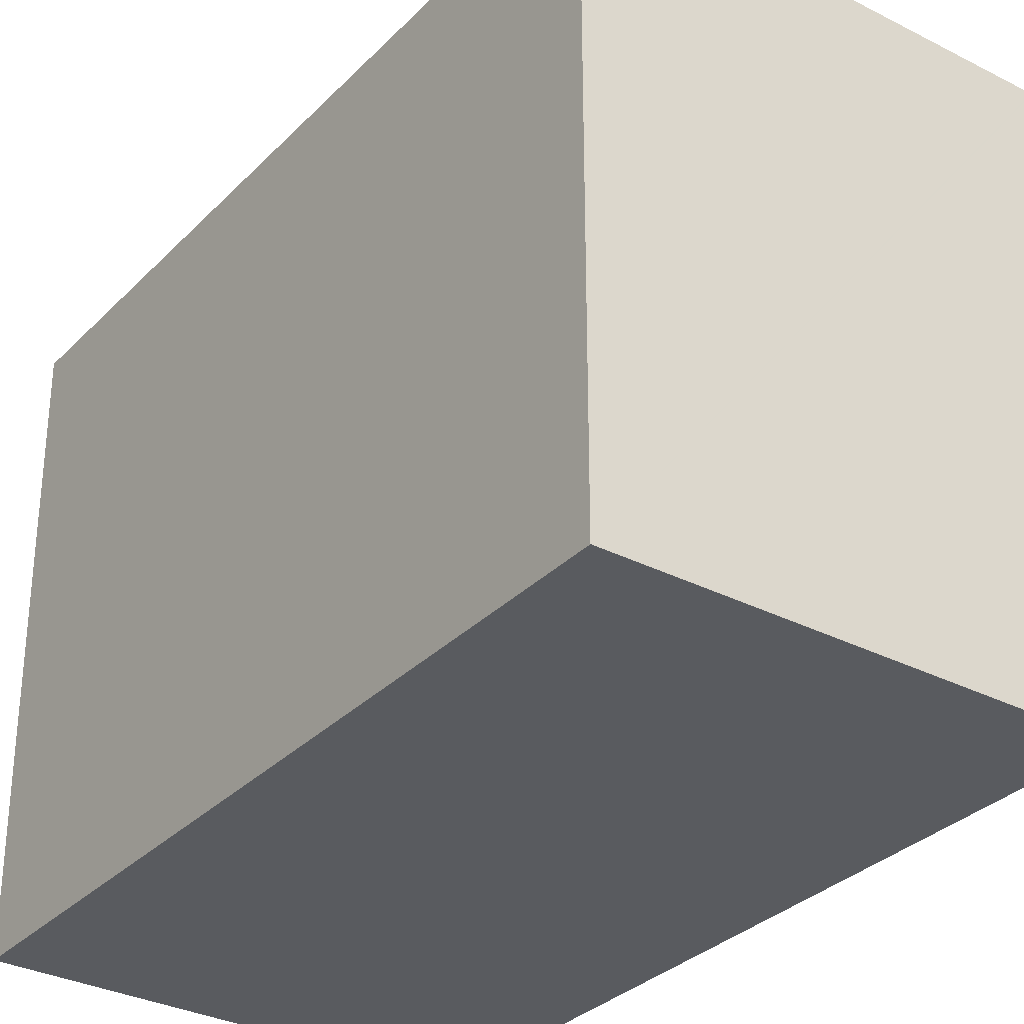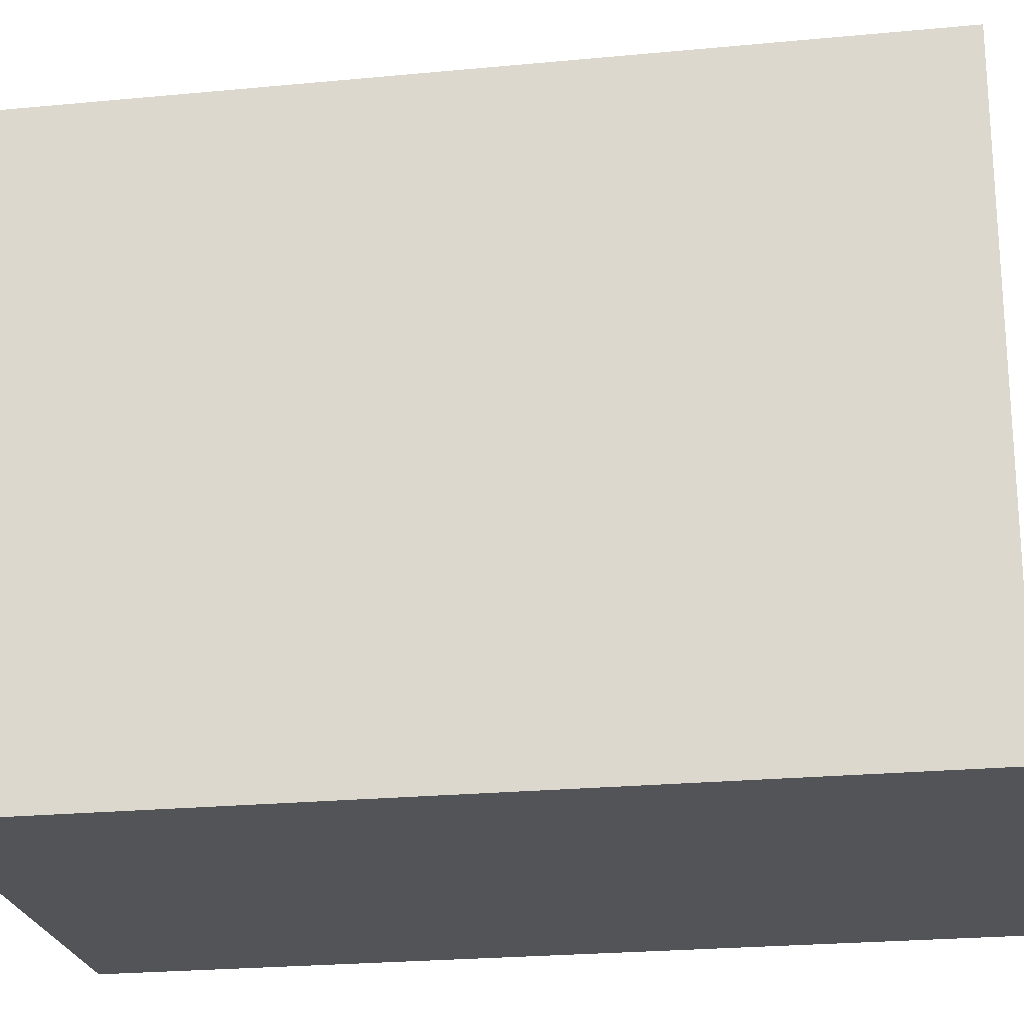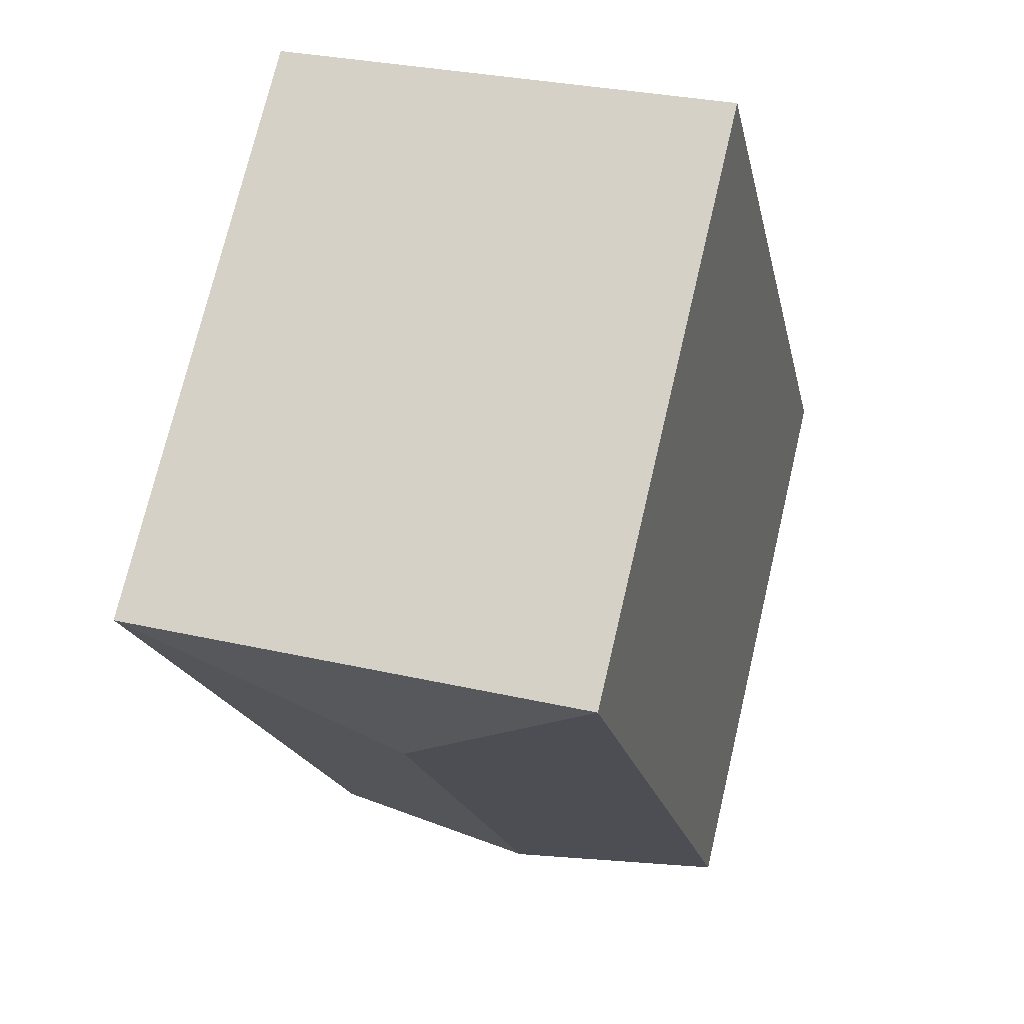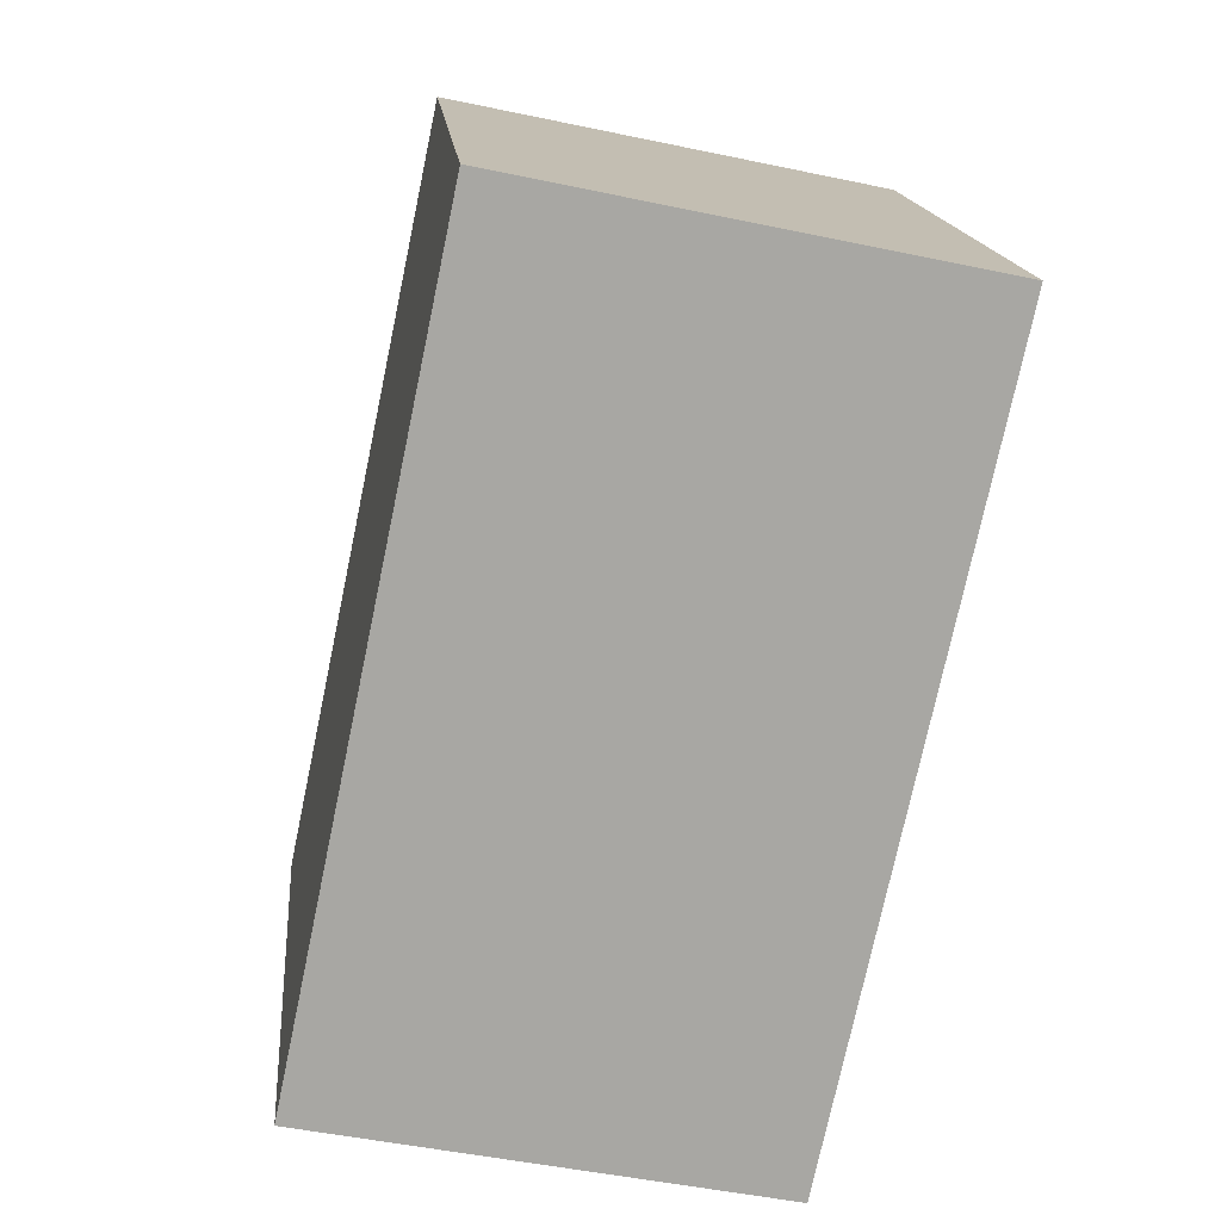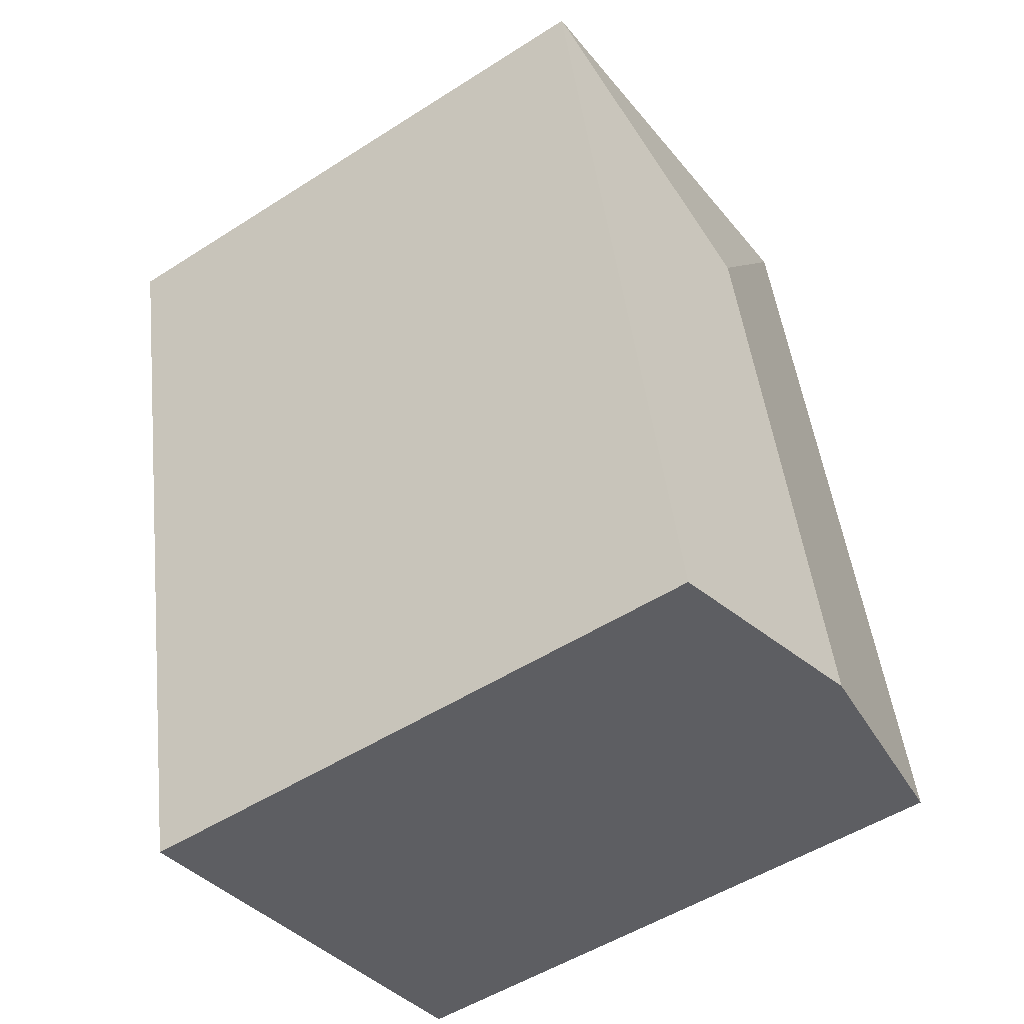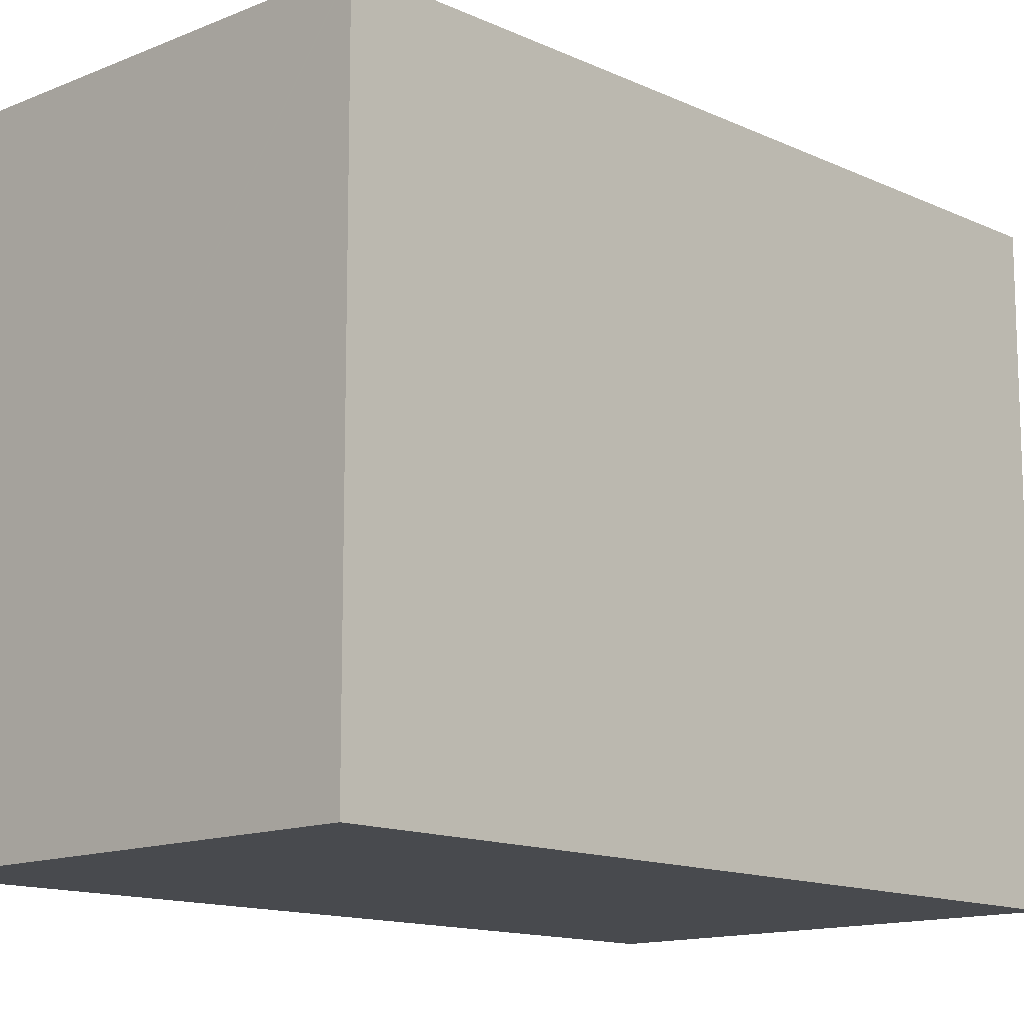
<metadata>
{"format":"obj","ext":"obj","renderer":"f3d","projection":"perspective","resolution":1024,"background":"white","views":[{"elev":-32.0,"azim":-24.0,"up":"+Y"},{"elev":-22.9,"azim":111.4,"up":"+Y"},{"elev":74.0,"azim":-166.7,"up":"+Z"},{"elev":15.9,"azim":-5.3,"up":"+Z"},{"elev":-51.4,"azim":124.8,"up":"+Z"},{"elev":-13.3,"azim":55.5,"up":"+Y"}]}
</metadata>
<code>
v  9.81 17.8 14.74
v  4.742 16.93 22.51
v  17.58 16.93 19.82
v  2.872 16.93 13.63
v  6.42 17.8 -1.345
v  0 16.93 1.036e-15
v  17.61 16.92 19.81
v  16.29 16.93 13.63
v  15.6 16.93 10.38
v  14.4 16.93 4.782
v  11.41 17.12 -2.39
v  12.8 16.93 -2.682
v  12.8 1.642e-16 -2.682
v  0 0 0
v  11.41 1.463e-16 -2.39
v  6.42 8.236e-17 -1.345
v  2.872 -8.346e-16 13.63
v  4.742 -1.378e-15 22.51
v  17.61 -1.213e-15 19.81
v  17.58 -1.213e-15 19.82
v  14.4 -2.928e-16 4.782
v  15.6 -6.355e-16 10.38
v  16.29 -8.346e-16 13.63
g defaultobject
f 1 2 3
f 1 4 2
f 4 1 5
f 4 5 6
f 1 3 7
f 8 1 7
f 1 8 9
f 1 9 5
f 5 9 10
f 5 10 11
f 11 10 12
f 13 11 12
f 11 13 5
f 5 13 6
f 6 13 14
f 14 13 15
f 14 15 16
f 14 4 6
f 4 14 2
f 2 14 17
f 2 17 18
f 18 3 2
f 3 18 7
f 7 18 19
f 19 18 20
f 10 13 12
f 13 10 21
f 21 10 9
f 21 9 22
f 22 9 8
f 22 8 23
f 23 8 7
f 23 7 19
f 17 20 18
f 20 17 14
f 20 14 19
f 19 14 23
f 23 14 22
f 22 14 21
f 21 14 16
f 21 16 15
f 21 15 13

</code>
